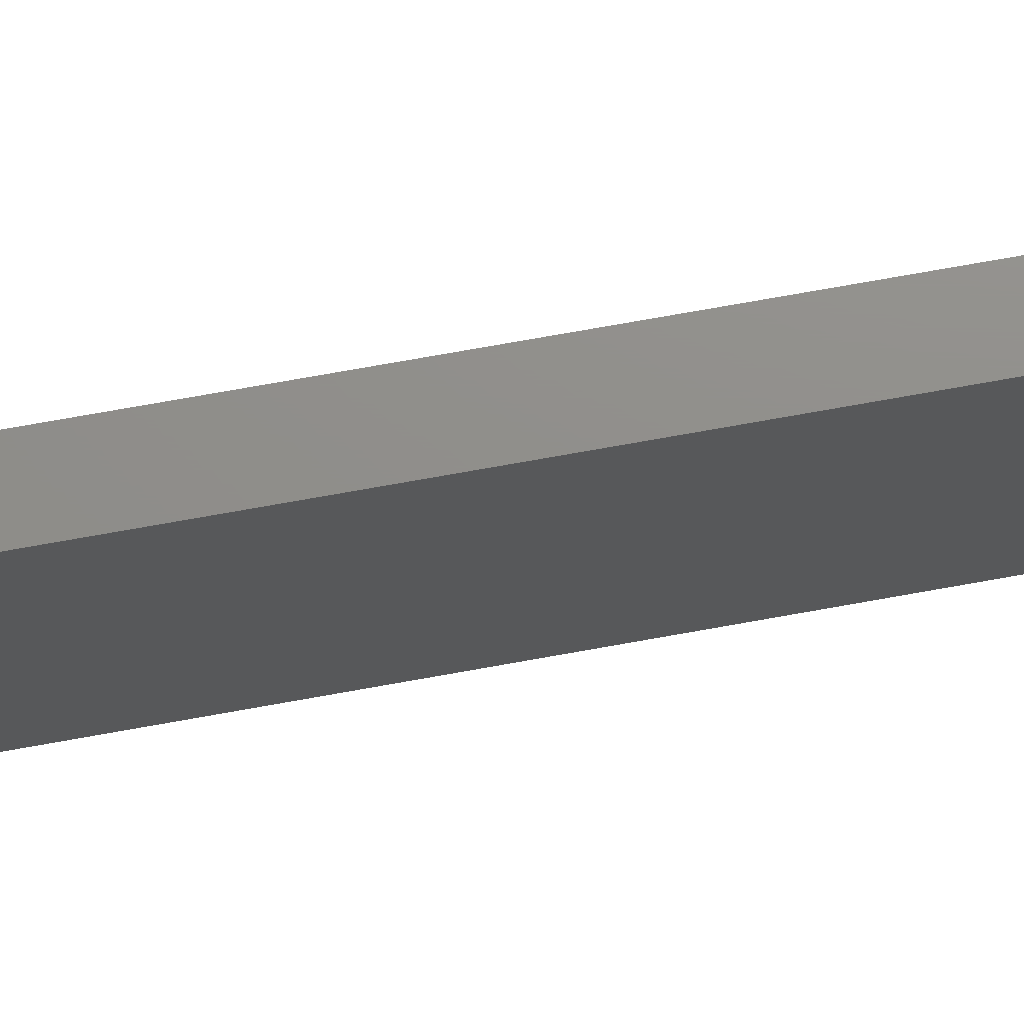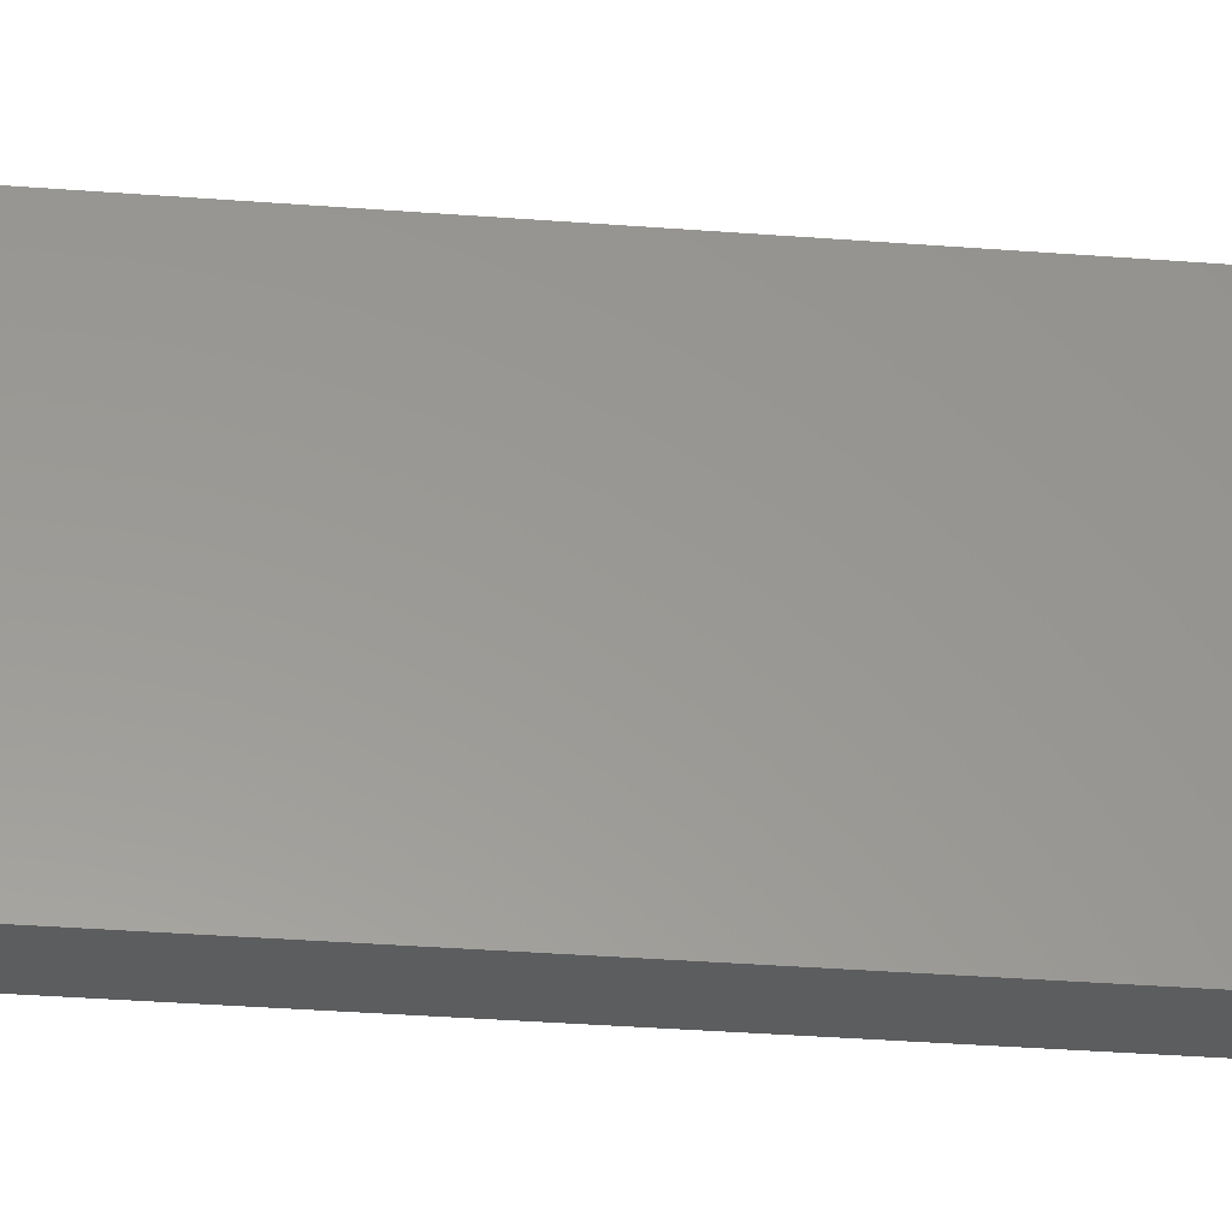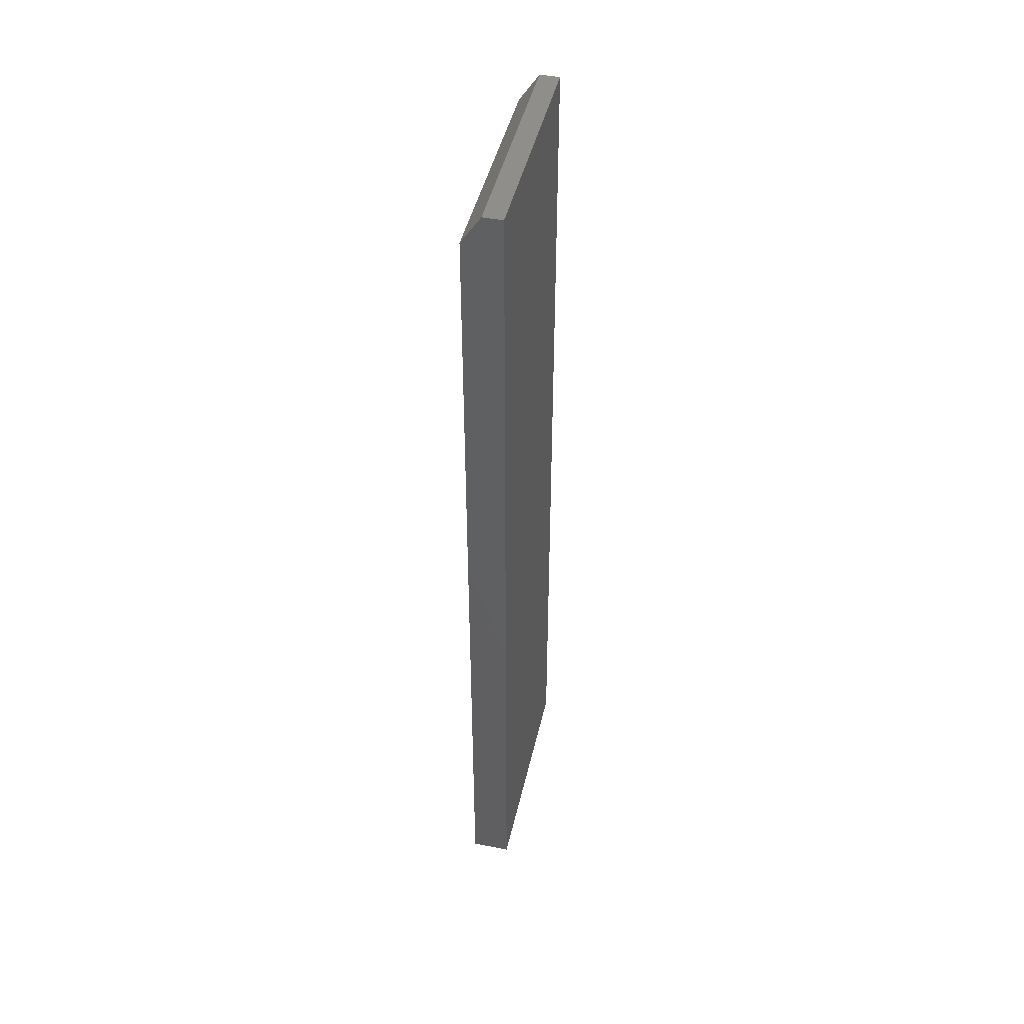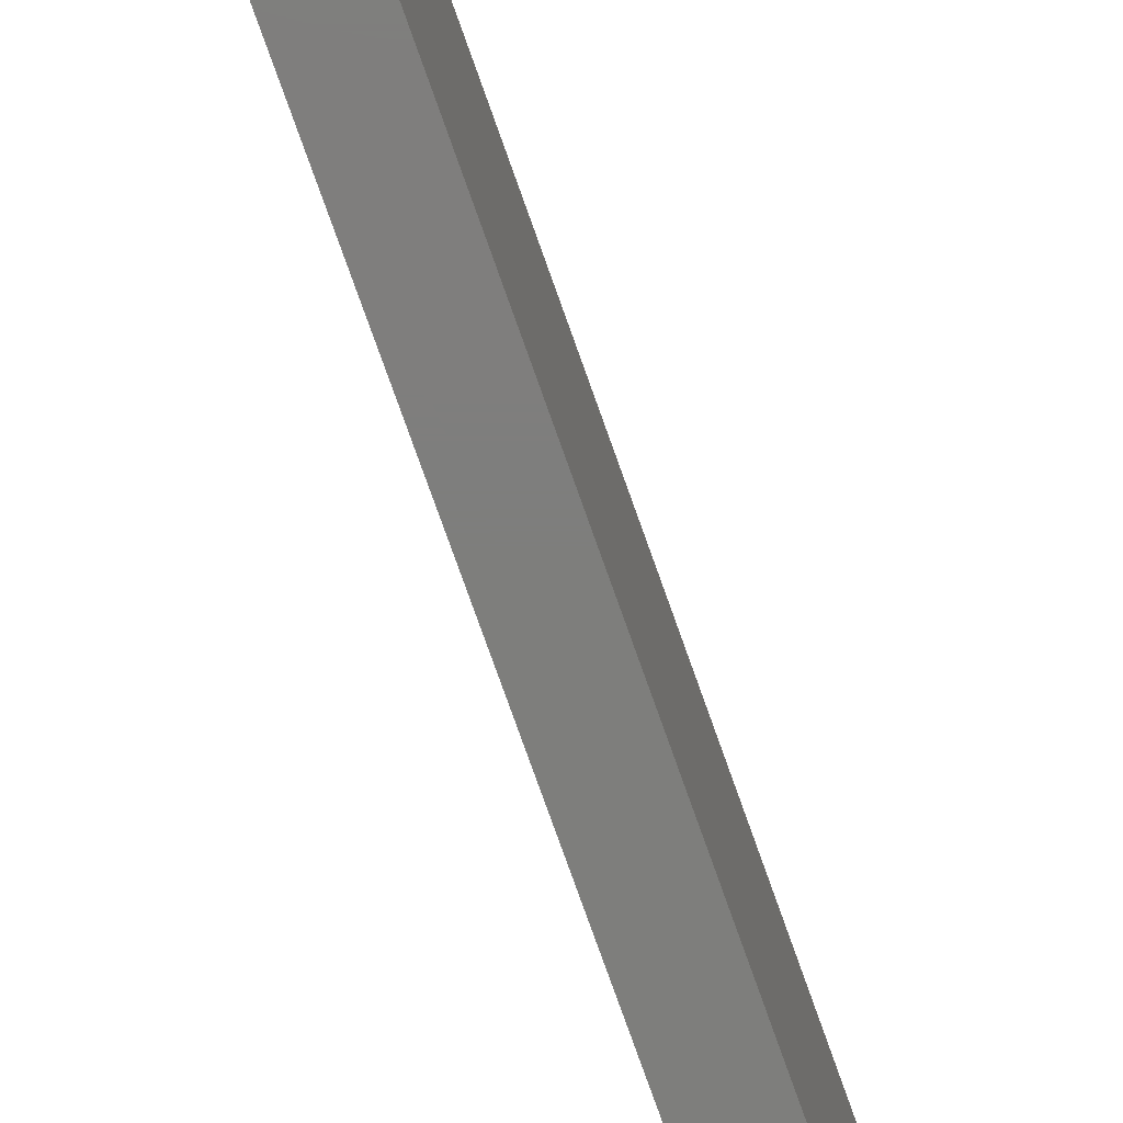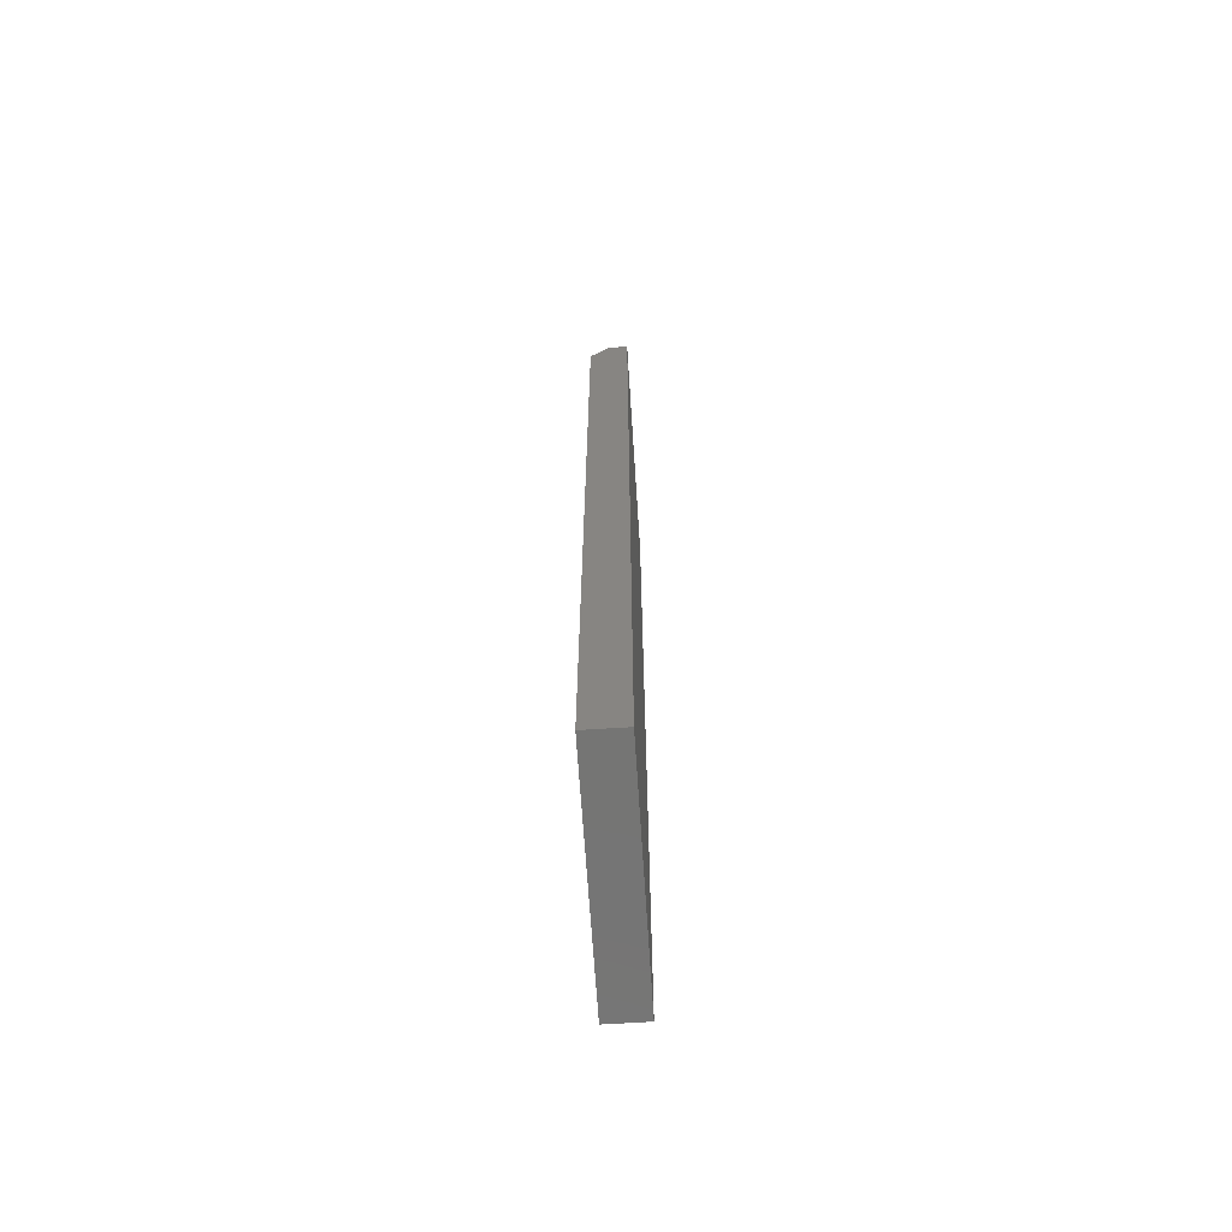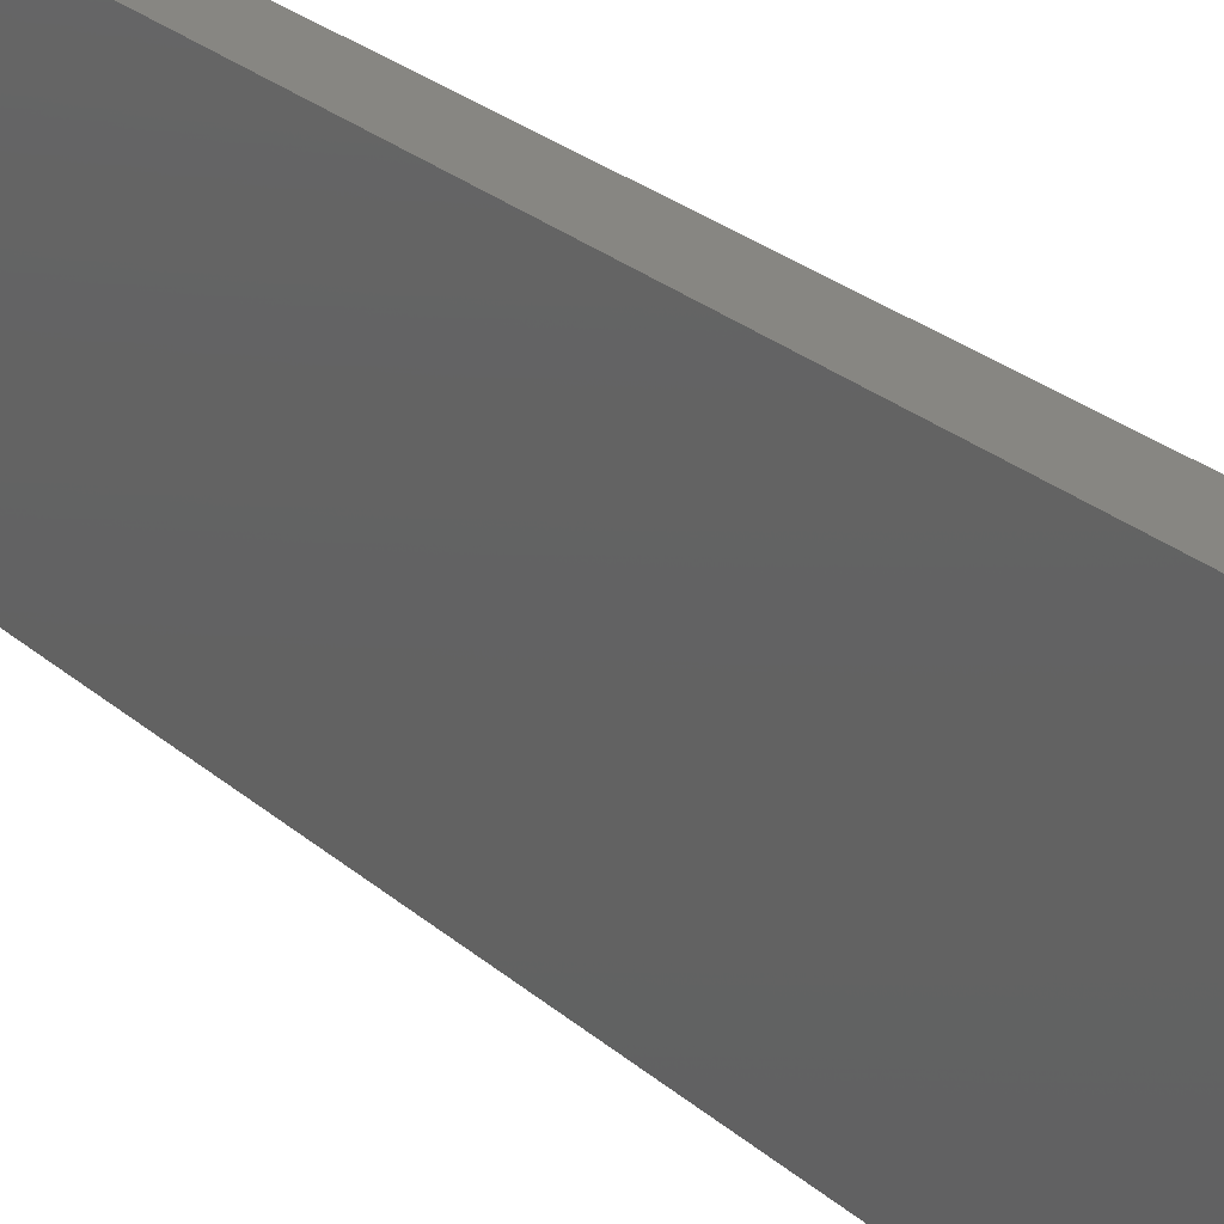
<metadata>
{"format":"stl","ext":"stl","renderer":"f3d","projection":"perspective","resolution":1024,"background":"white","views":[{"elev":73.1,"azim":-100.2,"up":"+Z"},{"elev":-31.0,"azim":-96.5,"up":"+Z"},{"elev":44.9,"azim":12.7,"up":"+Y"},{"elev":-77.8,"azim":-160.4,"up":"+Z"},{"elev":-66.8,"azim":3.7,"up":"+Y"},{"elev":22.4,"azim":-32.7,"up":"+Z"}]}
</metadata>
<code>
# stl→obj: 10 verts, 16 faces
v 0 -0.7266 -0.1953
v -2.071e-17 -0.7266 0.1777
v 4.86e-33 0.7031 -0.1953
v -2.071e-17 0.7031 0.1777
v 0.0625 -0.7266 0.1777
v 0.0625 0.75 0.1777
v 0.03125 0.75 0.1777
v 0.0625 0.75 -0.1953
v 0.03125 0.75 -0.1953
v 0.0625 -0.7266 -0.1953
f 1 2 3
f 3 2 4
f 2 5 4
f 4 5 6
f 4 6 7
f 8 9 6
f 6 9 7
f 10 1 8
f 8 1 3
f 8 3 9
f 9 3 7
f 7 3 4
f 10 8 5
f 5 8 6
f 5 2 10
f 10 2 1

</code>
